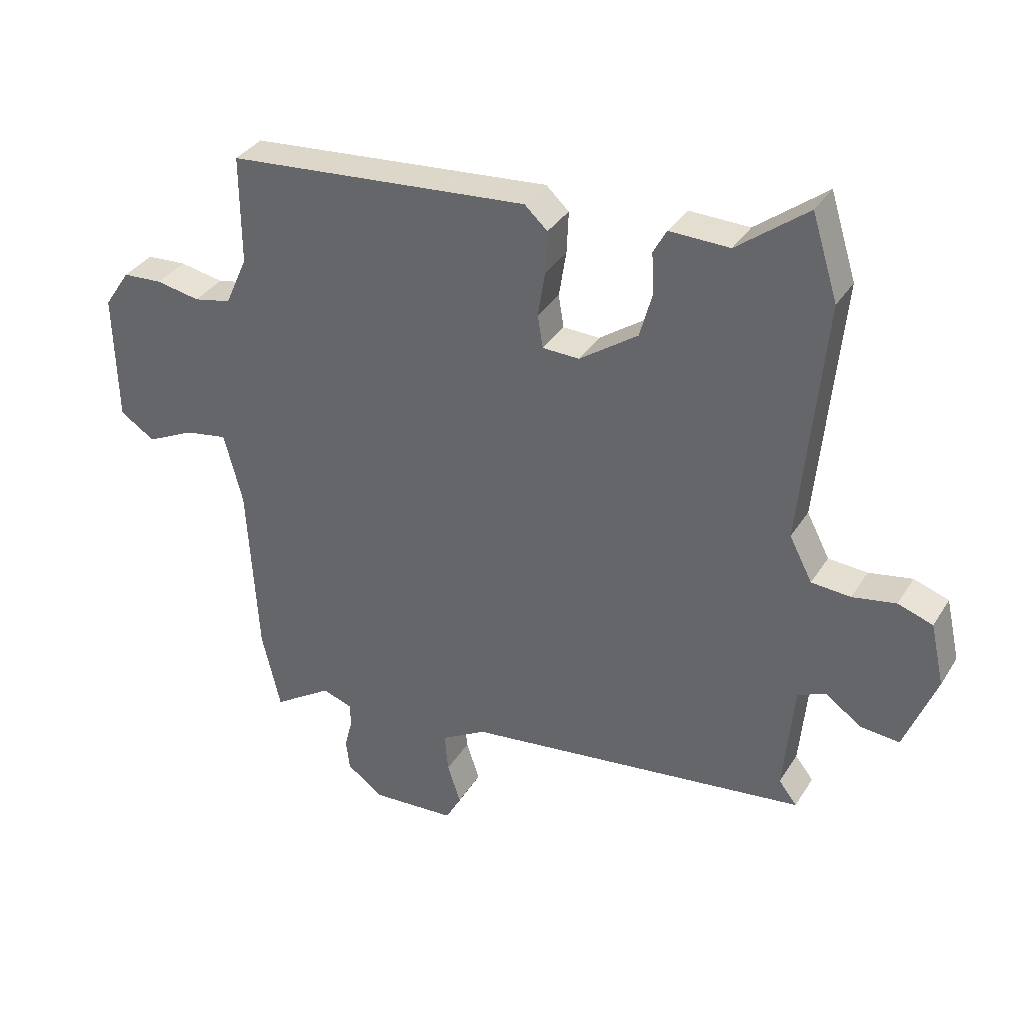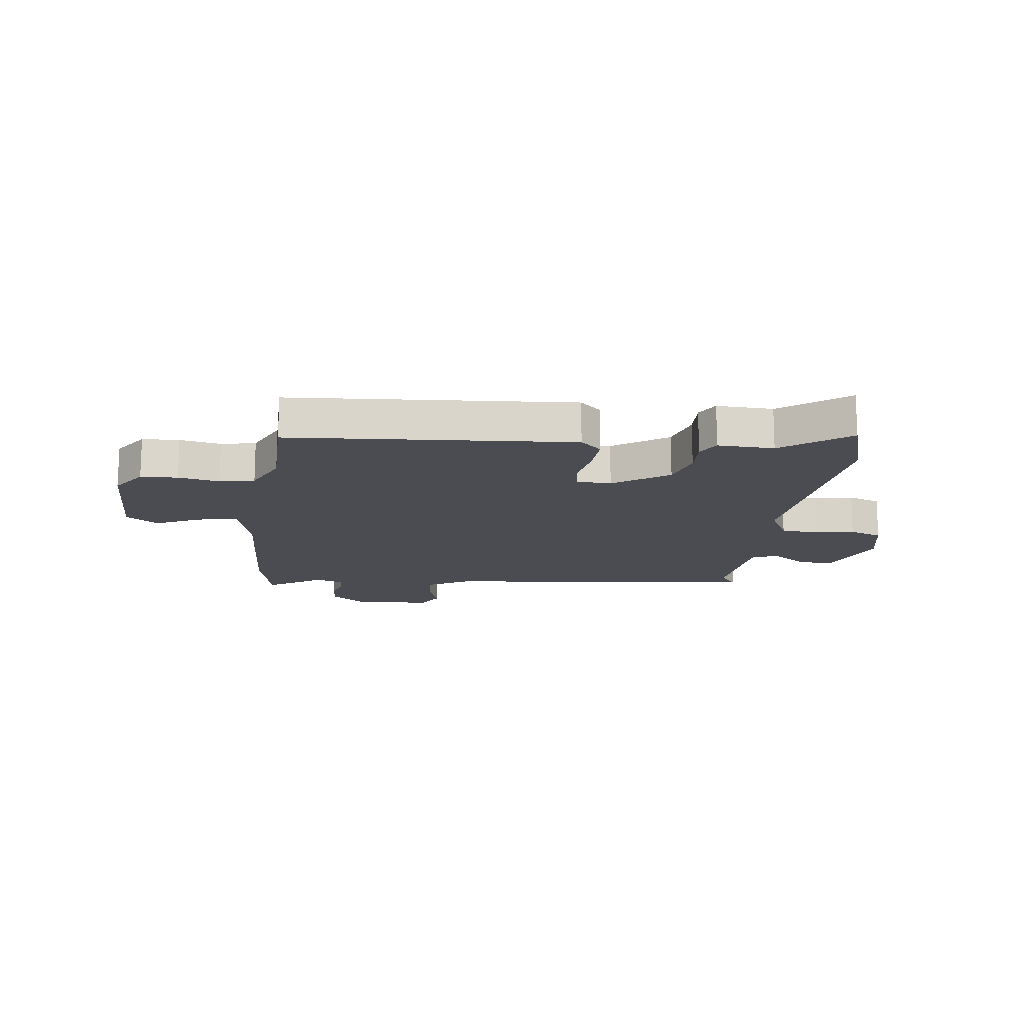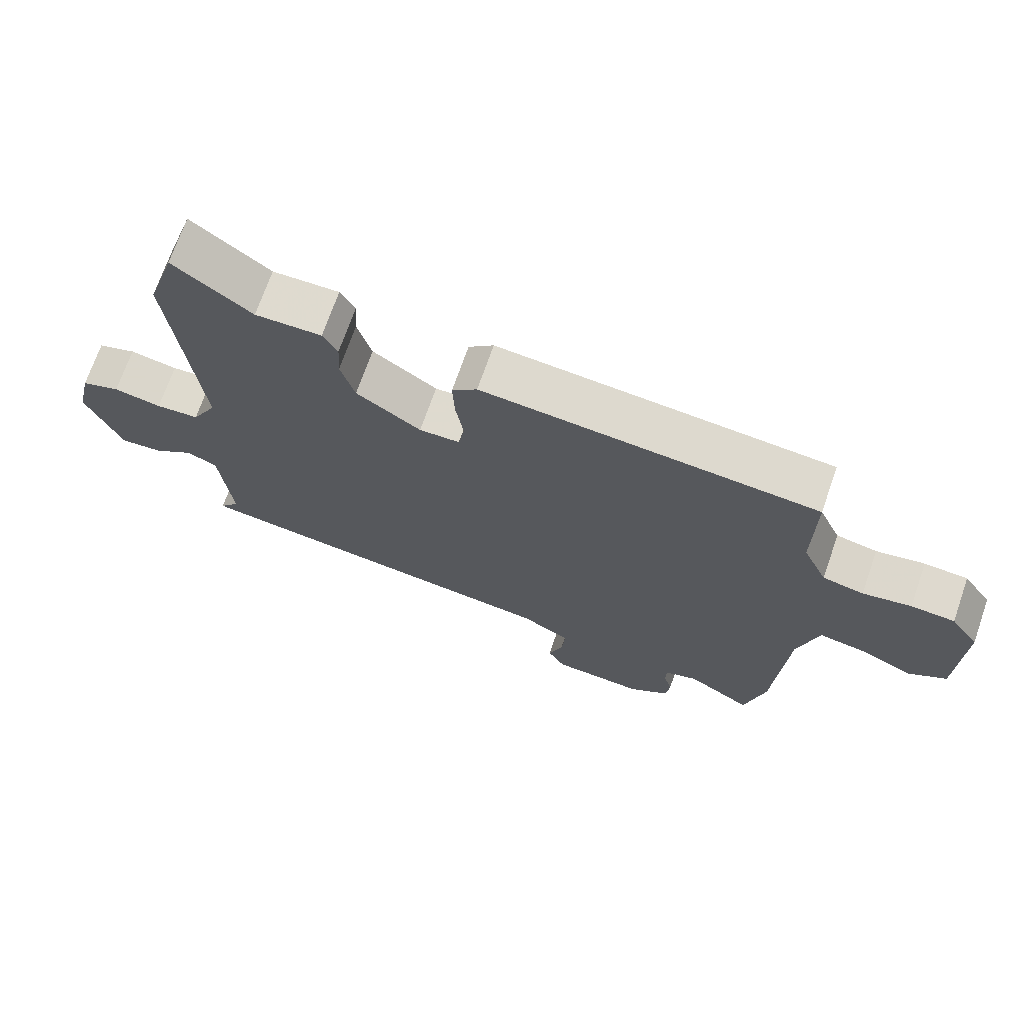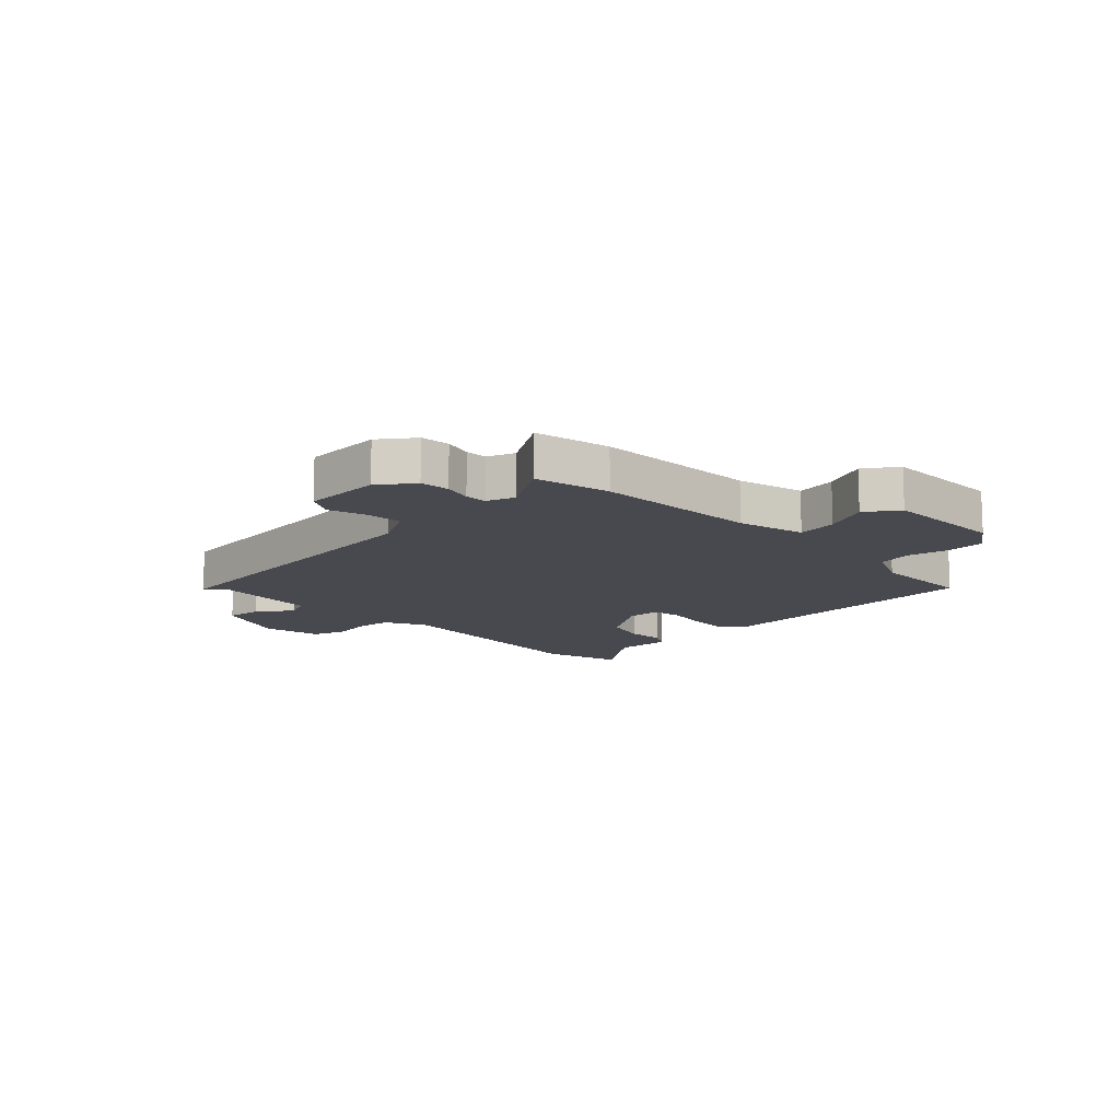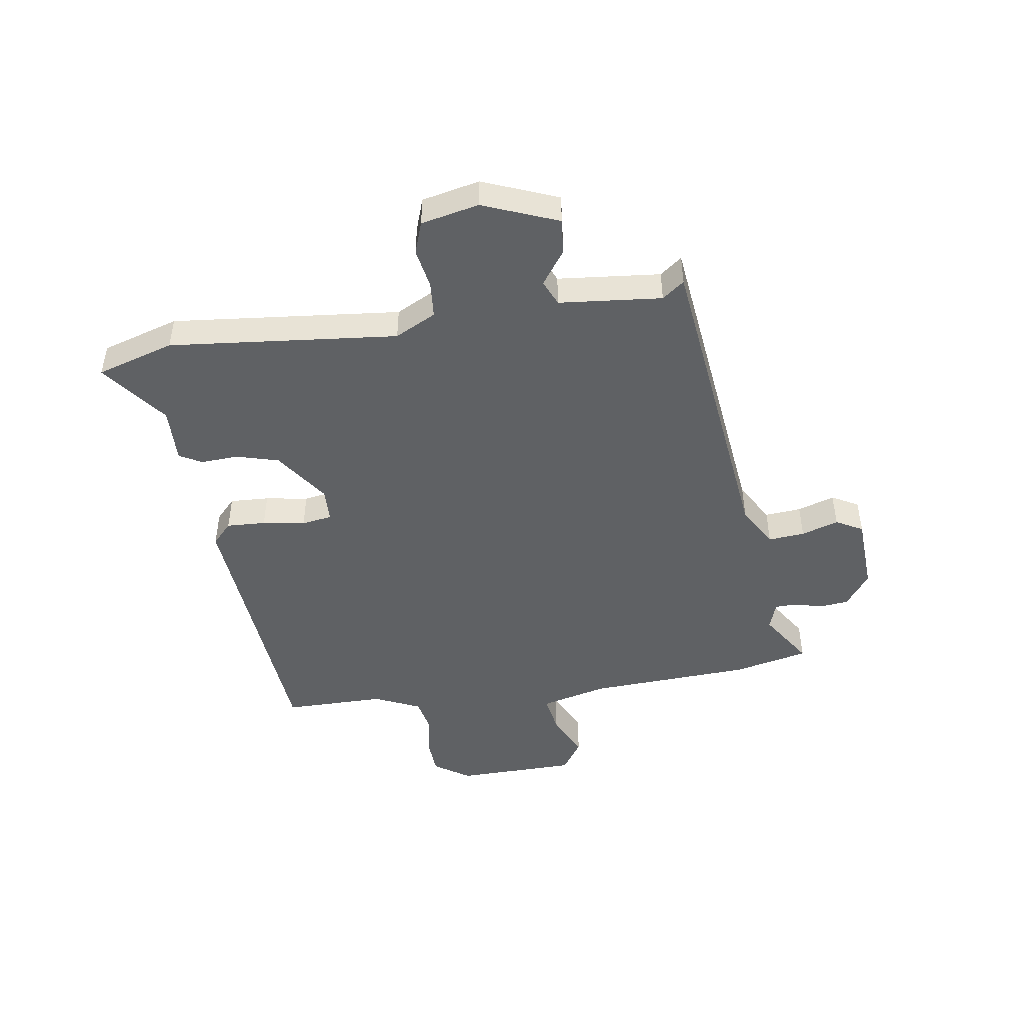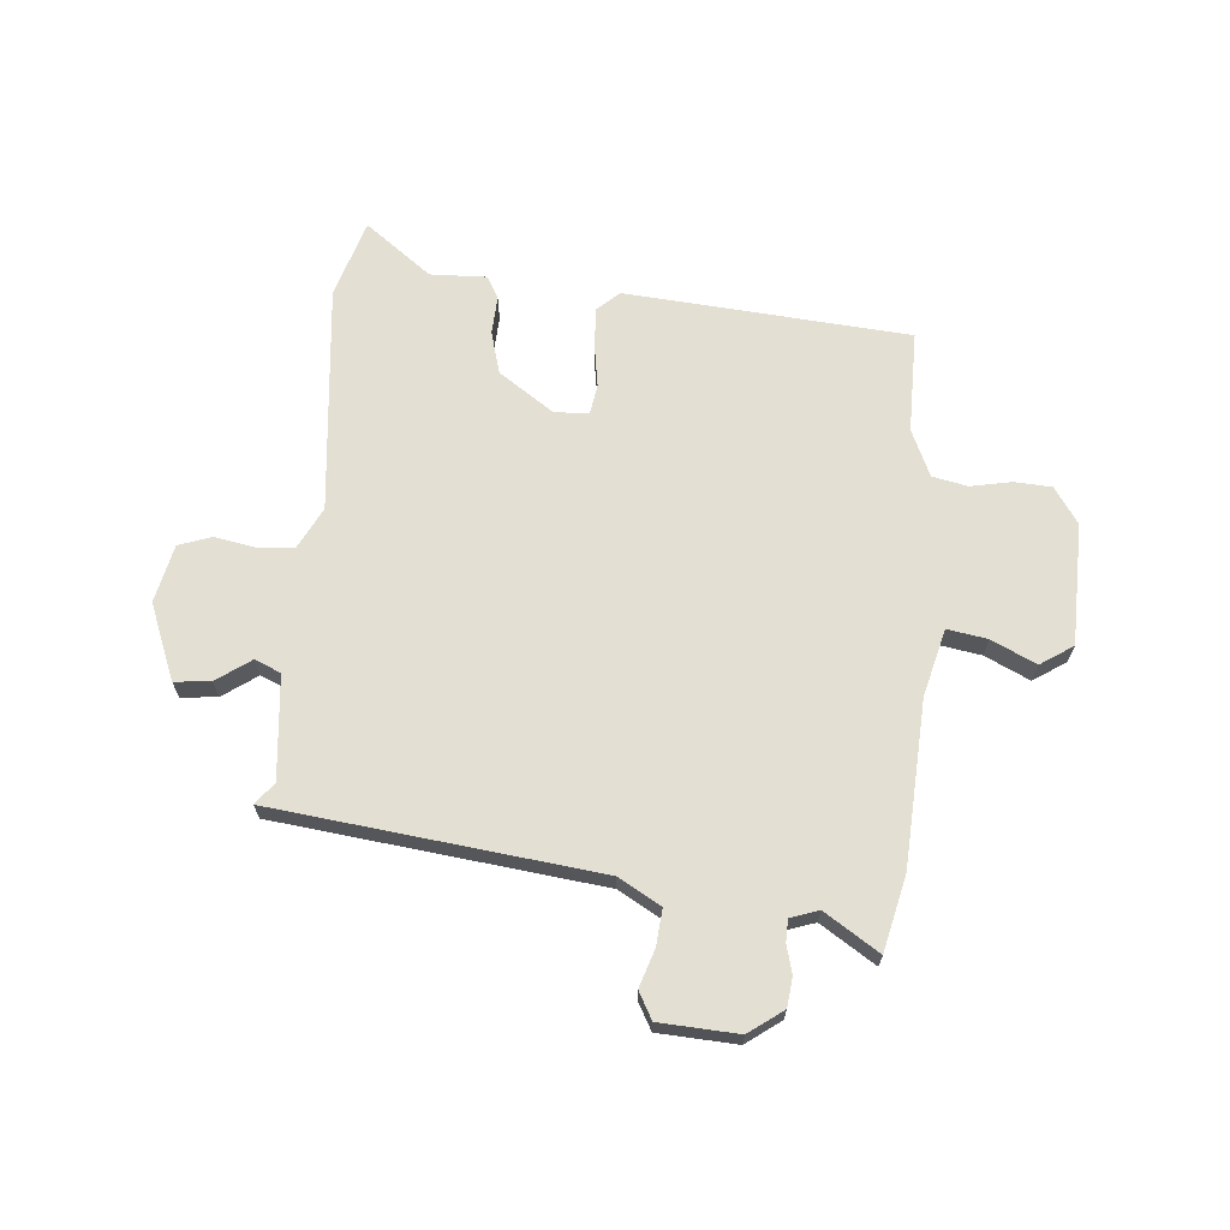
<metadata>
{"format":"obj","ext":"obj","renderer":"f3d","projection":"perspective","resolution":1024,"background":"white","views":[{"elev":34.6,"azim":27.7,"up":"+Z"},{"elev":-15.3,"azim":-7.7,"up":"+Y"},{"elev":71.0,"azim":-160.8,"up":"+Z"},{"elev":-12.6,"azim":-136.9,"up":"+Y"},{"elev":-46.6,"azim":98.4,"up":"+Y"},{"elev":67.1,"azim":-175.3,"up":"+Y"}]}
</metadata>
<code>
v -0.481 0.07 -0.582
v -0.512 0.07 -0.449
v -0.529 0.07 -0.156
v -0.56 0.07 -0.037
v -0.631 0.07 -0.049
v -0.71 0.07 -0.087
v -0.768 0.07 -0.049
v -0.773 0.07 0.167
v -0.73 0.07 0.231
v -0.664 0.07 0.235
v -0.591 0.07 0.221
v -0.529 0.07 0.234
v -0.492 0.07 0.317
v -0.493 0.07 0.498
v 0.011 0.07 0.539
v 0.049 0.07 0.504
v 0.046 0.07 0.434
v 0.034 0.07 0.358
v 0.043 0.07 0.304
v 0.104 0.07 0.302
v 0.201 0.07 0.369
v 0.222 0.07 0.445
v 0.218 0.07 0.512
v 0.24 0.07 0.552
v 0.34 0.07 0.549
v 0.457 0.07 0.638
v 0.5 0.07 0.5
v 0.461 0.07 0.093
v 0.499 0.07 0.02
v 0.564 0.07 0.015
v 0.636 0.07 0.028
v 0.694 0.07 0.008
v 0.717 0.07 -0.095
v 0.664 0.07 -0.229
v 0.6 0.07 -0.223
v 0.539 0.07 -0.18
v 0.493 0.07 -0.2
v 0.476 0.07 -0.383
v 0.506 0.07 -0.422
v -0.067 0.07 -0.491
v -0.142 0.07 -0.534
v -0.136 0.07 -0.599
v -0.114 0.07 -0.665
v -0.14 0.07 -0.713
v -0.279 0.07 -0.721
v -0.34 0.07 -0.677
v -0.346 0.07 -0.625
v -0.333 0.07 -0.575
v -0.334 0.07 -0.536
v -0.384 0.07 -0.519
v -0.481 0 -0.582
v -0.512 0 -0.449
v -0.529 0 -0.156
v -0.56 0 -0.037
v -0.631 0 -0.049
v -0.71 0 -0.087
v -0.768 0 -0.049
v -0.773 0 0.167
v -0.73 0 0.231
v -0.664 0 0.235
v -0.591 0 0.221
v -0.529 0 0.234
v -0.492 0 0.317
v -0.493 0 0.498
v 0.011 0 0.539
v 0.049 0 0.504
v 0.046 0 0.434
v 0.034 0 0.358
v 0.043 0 0.304
v 0.104 0 0.302
v 0.201 0 0.369
v 0.222 0 0.445
v 0.218 0 0.512
v 0.24 0 0.552
v 0.34 0 0.549
v 0.457 0 0.638
v 0.5 0 0.5
v 0.461 0 0.093
v 0.499 0 0.02
v 0.564 0 0.015
v 0.636 0 0.028
v 0.694 0 0.008
v 0.717 0 -0.095
v 0.664 0 -0.229
v 0.6 0 -0.223
v 0.539 0 -0.18
v 0.493 0 -0.2
v 0.476 0 -0.383
v 0.506 0 -0.422
v -0.067 0 -0.491
v -0.142 0 -0.534
v -0.136 0 -0.599
v -0.114 0 -0.665
v -0.14 0 -0.713
v -0.279 0 -0.721
v -0.34 0 -0.677
v -0.346 0 -0.625
v -0.333 0 -0.575
v -0.334 0 -0.536
v -0.384 0 -0.519
f 46 47 48
f 45 46 48
f 44 45 48
f 43 44 48
f 42 43 48
f 41 42 48 49
f 40 41 49 50
f 38 39 40 50
f 34 35 36
f 33 34 36
f 32 33 36
f 31 32 36
f 30 31 36
f 29 30 36 37
f 37 38 50
f 29 37 50
f 28 29 50
f 28 50 1
f 27 28 1
f 26 27 1
f 25 26 1
f 16 17 18
f 15 16 18
f 14 15 18
f 13 14 18
f 12 13 18 19
f 11 12 19 20
f 9 10 11
f 8 9 11
f 7 8 11
f 6 7 11
f 5 6 11
f 4 5 11 20
f 1 2 3
f 22 23 24 25
f 21 22 25
f 21 25 1
f 20 21 1 3
f 3 4 20
f 98 97 96
f 98 96 95
f 98 95 94
f 98 94 93
f 98 93 92
f 99 98 92 91
f 100 99 91 90
f 100 90 89 88
f 86 85 84
f 86 84 83
f 86 83 82
f 86 82 81
f 86 81 80
f 87 86 80 79
f 100 88 87
f 100 87 79
f 100 79 78
f 51 100 78
f 51 78 77
f 51 77 76
f 51 76 75
f 68 67 66
f 68 66 65
f 68 65 64
f 68 64 63
f 69 68 63 62
f 70 69 62 61
f 61 60 59
f 61 59 58
f 61 58 57
f 61 57 56
f 61 56 55
f 70 61 55 54
f 53 52 51
f 75 74 73 72
f 75 72 71
f 51 75 71
f 53 51 71 70
f 70 54 53
f 1 51 52 2
f 2 52 53 3
f 3 53 54 4
f 4 54 55 5
f 5 55 56 6
f 6 56 57 7
f 7 57 58 8
f 8 58 59 9
f 9 59 60 10
f 10 60 61 11
f 11 61 62 12
f 12 62 63 13
f 13 63 64 14
f 14 64 65 15
f 15 65 66 16
f 16 66 67 17
f 17 67 68 18
f 18 68 69 19
f 19 69 70 20
f 20 70 71 21
f 21 71 72 22
f 22 72 73 23
f 23 73 74 24
f 24 74 75 25
f 25 75 76 26
f 26 76 77 27
f 27 77 78 28
f 28 78 79 29
f 29 79 80 30
f 30 80 81 31
f 31 81 82 32
f 32 82 83 33
f 33 83 84 34
f 34 84 85 35
f 35 85 86 36
f 36 86 87 37
f 37 87 88 38
f 38 88 89 39
f 39 89 90 40
f 40 90 91 41
f 41 91 92 42
f 42 92 93 43
f 43 93 94 44
f 44 94 95 45
f 45 95 96 46
f 46 96 97 47
f 47 97 98 48
f 48 98 99 49
f 49 99 100 50
f 50 100 51 1

</code>
